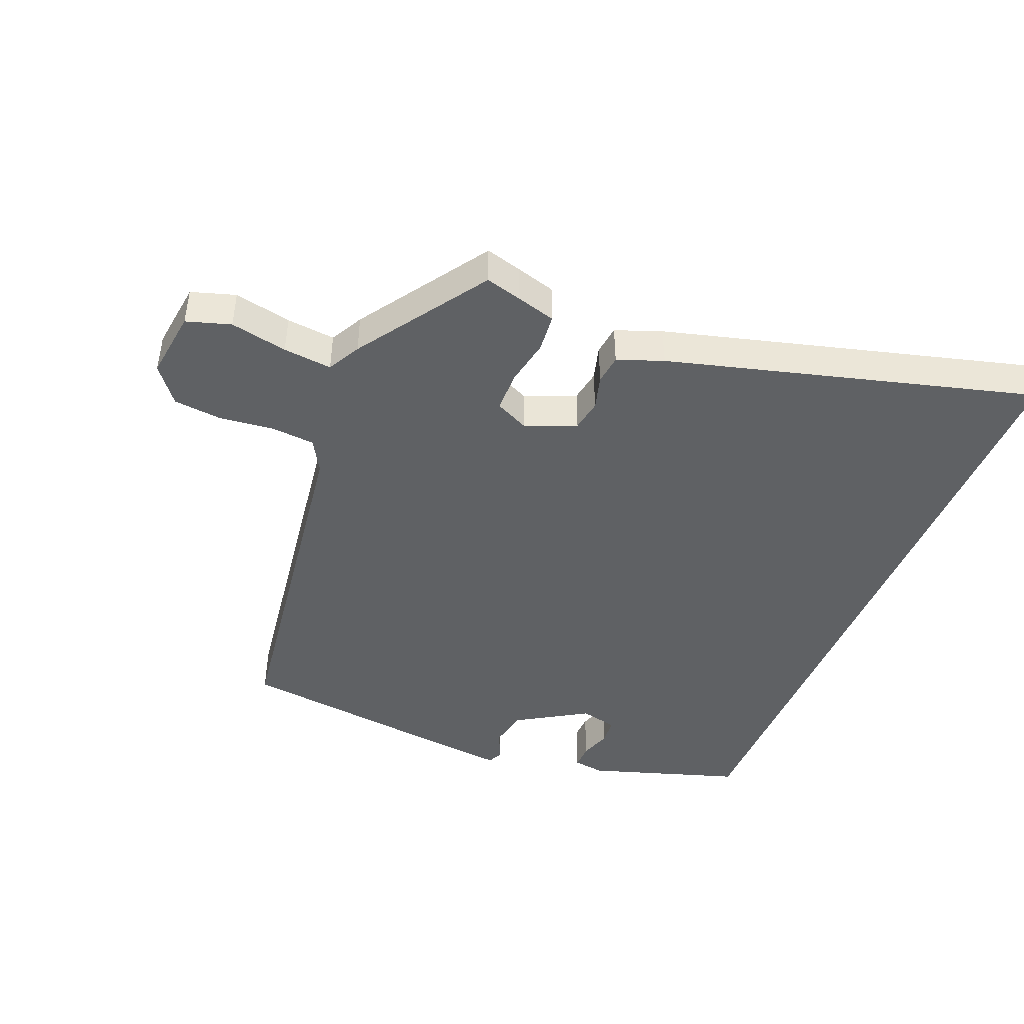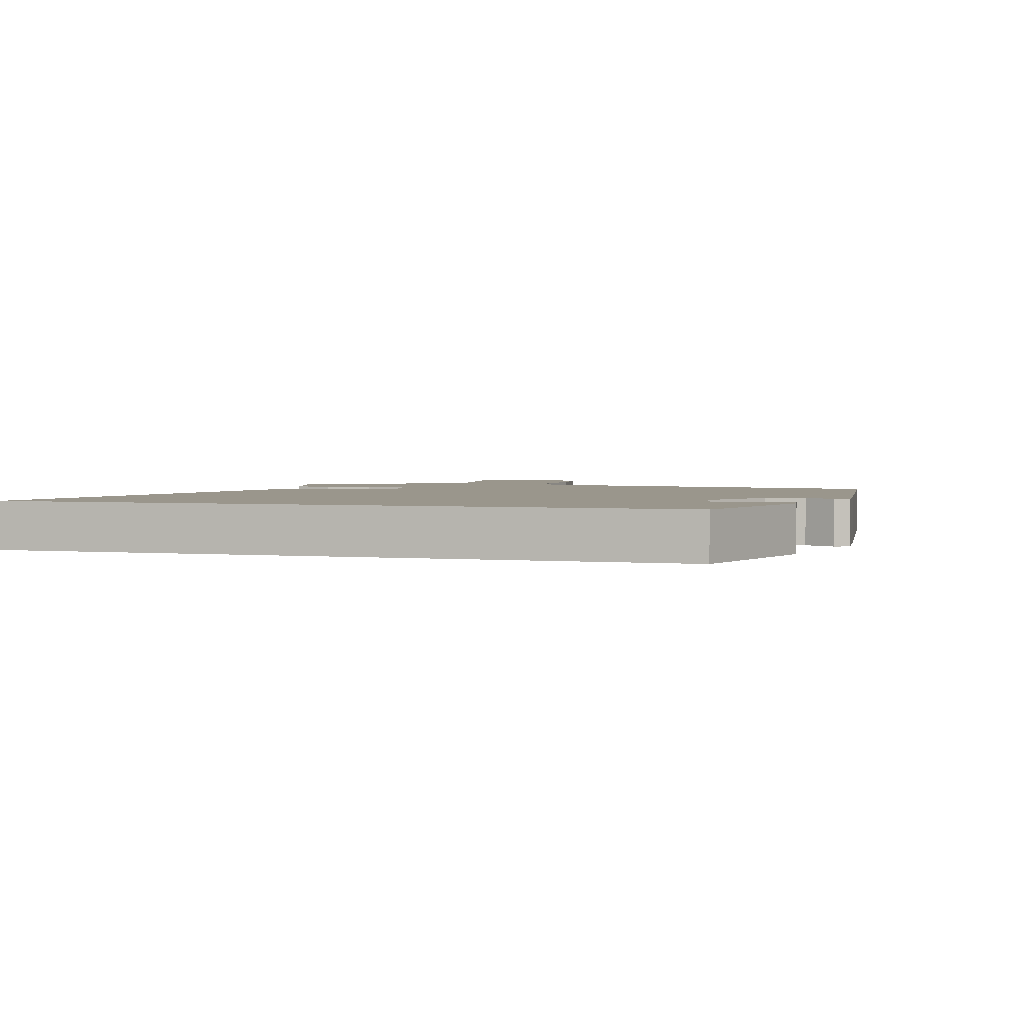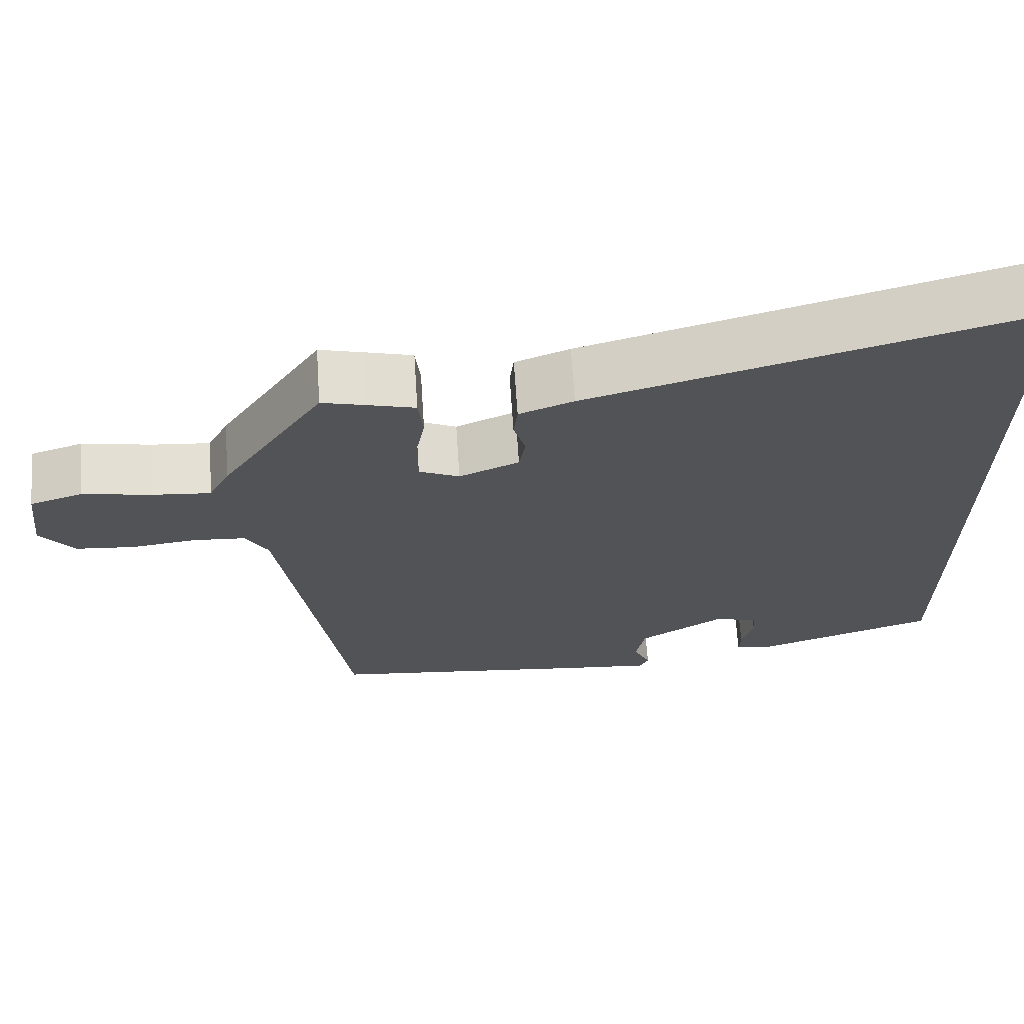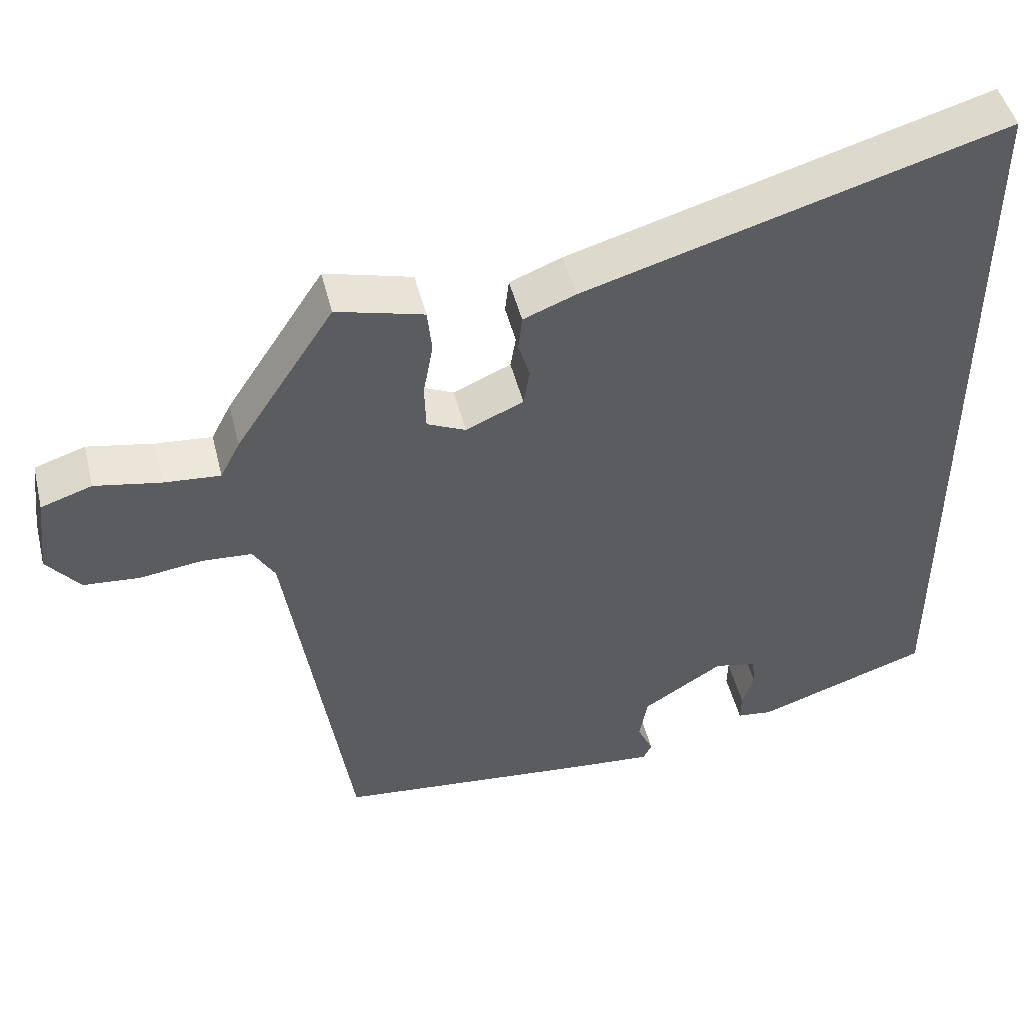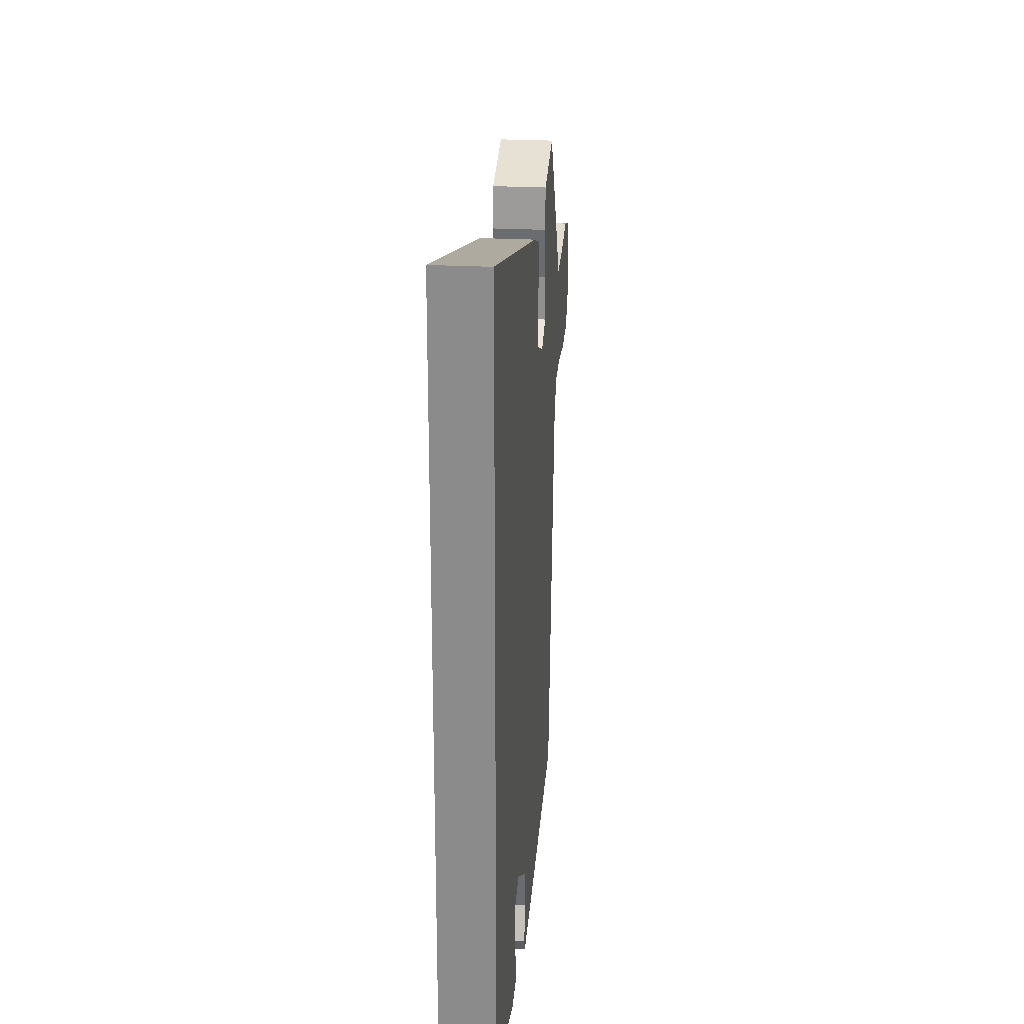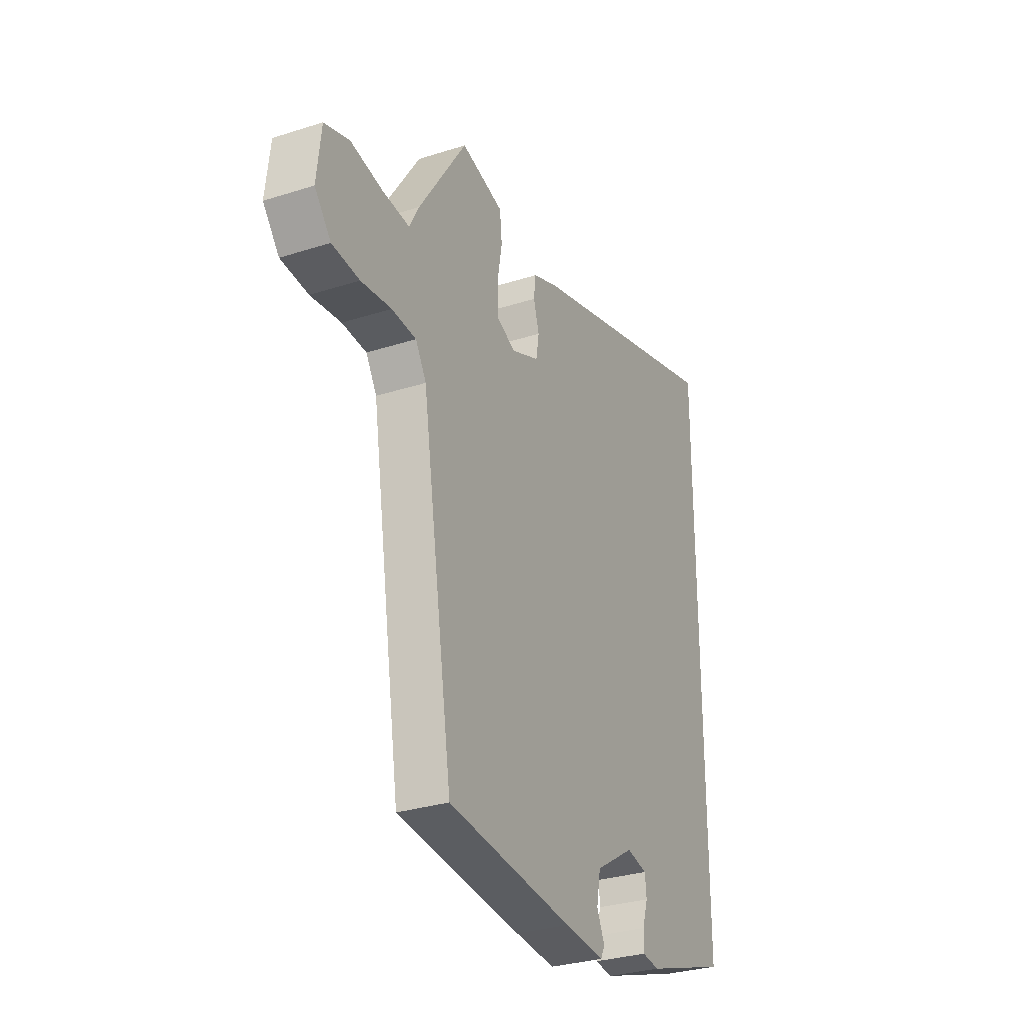
<metadata>
{"format":"obj","ext":"obj","renderer":"f3d","projection":"perspective","resolution":1024,"background":"white","views":[{"elev":-45.4,"azim":-23.0,"up":"+Y"},{"elev":2.5,"azim":106.4,"up":"+Y"},{"elev":67.3,"azim":-3.8,"up":"+Z"},{"elev":47.7,"azim":-13.8,"up":"+Z"},{"elev":25.4,"azim":94.9,"up":"+Z"},{"elev":-30.4,"azim":-65.1,"up":"+Z"}]}
</metadata>
<code>
v 0.5 0.07 -0.401
v 0.272 0.07 -0.478
v 0.225 0.07 -0.472
v 0.226 0.07 -0.435
v 0.241 0.07 -0.388
v 0.237 0.07 -0.349
v 0.181 0.07 -0.337
v 0.075 0.07 -0.403
v 0.064 0.07 -0.462
v 0.085 0.07 -0.507
v 0.074 0.07 -0.529
v -0.035 0.07 -0.52
v -0.375 0.07 -0.486
v -0.458 0.07 0.049
v -0.487 0.07 0.097
v -0.553 0.07 0.101
v -0.635 0.07 0.09
v -0.709 0.07 0.096
v -0.753 0.07 0.15
v -0.741 0.07 0.254
v -0.674 0.07 0.276
v -0.587 0.07 0.26
v -0.513 0.07 0.254
v -0.487 0.07 0.304
v -0.357 0.07 0.501
v -0.302 0.07 0.487
v -0.242 0.07 0.471
v -0.236 0.07 0.414
v -0.249 0.07 0.342
v -0.247 0.07 0.282
v -0.196 0.07 0.259
v -0.12 0.07 0.292
v -0.112 0.07 0.34
v -0.127 0.07 0.391
v -0.122 0.07 0.436
v -0.053 0.07 0.463
v 0.5 0.07 0.623
v 0.5 0 -0.401
v 0.272 0 -0.478
v 0.225 0 -0.472
v 0.226 0 -0.435
v 0.241 0 -0.388
v 0.237 0 -0.349
v 0.181 0 -0.337
v 0.075 0 -0.403
v 0.064 0 -0.462
v 0.085 0 -0.507
v 0.074 0 -0.529
v -0.035 0 -0.52
v -0.375 0 -0.486
v -0.458 0 0.049
v -0.487 0 0.097
v -0.553 0 0.101
v -0.635 0 0.09
v -0.709 0 0.096
v -0.753 0 0.15
v -0.741 0 0.254
v -0.674 0 0.276
v -0.587 0 0.26
v -0.513 0 0.254
v -0.487 0 0.304
v -0.357 0 0.501
v -0.302 0 0.487
v -0.242 0 0.471
v -0.236 0 0.414
v -0.249 0 0.342
v -0.247 0 0.282
v -0.196 0 0.259
v -0.12 0 0.292
v -0.112 0 0.34
v -0.127 0 0.391
v -0.122 0 0.436
v -0.053 0 0.463
v 0.5 0 0.623
f 33 34 35 36
f 32 33 36 37
f 26 27 28 29
f 26 29 30
f 23 24 25 26
f 23 26 30
f 19 20 21 22
f 19 22 23
f 16 17 18 19
f 15 16 19 23
f 14 15 23 30
f 9 10 11 12
f 8 9 12 13
f 7 8 13 14
f 2 3 4 5
f 2 5 6
f 1 2 6
f 32 37 1 6
f 7 14 30 31
f 6 7 31 32
f 73 72 71 70
f 74 73 70 69
f 66 65 64 63
f 67 66 63
f 63 62 61 60
f 67 63 60
f 59 58 57 56
f 60 59 56
f 56 55 54 53
f 60 56 53 52
f 67 60 52 51
f 49 48 47 46
f 50 49 46 45
f 51 50 45 44
f 42 41 40 39
f 43 42 39
f 43 39 38
f 43 38 74 69
f 68 67 51 44
f 69 68 44 43
f 1 38 39 2
f 2 39 40 3
f 3 40 41 4
f 4 41 42 5
f 5 42 43 6
f 6 43 44 7
f 7 44 45 8
f 8 45 46 9
f 9 46 47 10
f 10 47 48 11
f 11 48 49 12
f 12 49 50 13
f 13 50 51 14
f 14 51 52 15
f 15 52 53 16
f 16 53 54 17
f 17 54 55 18
f 18 55 56 19
f 19 56 57 20
f 20 57 58 21
f 21 58 59 22
f 22 59 60 23
f 23 60 61 24
f 24 61 62 25
f 25 62 63 26
f 26 63 64 27
f 27 64 65 28
f 28 65 66 29
f 29 66 67 30
f 30 67 68 31
f 31 68 69 32
f 32 69 70 33
f 33 70 71 34
f 34 71 72 35
f 35 72 73 36
f 36 73 74 37
f 37 74 38 1

</code>
